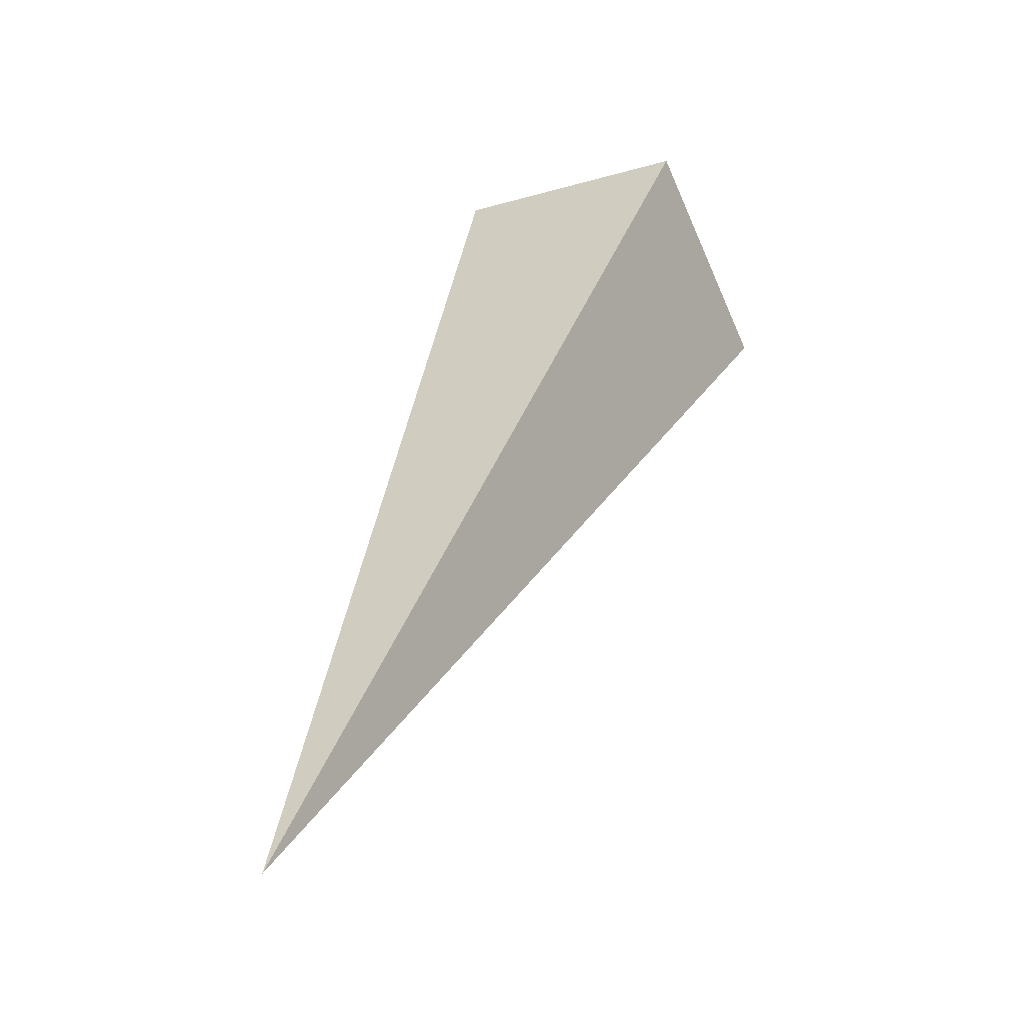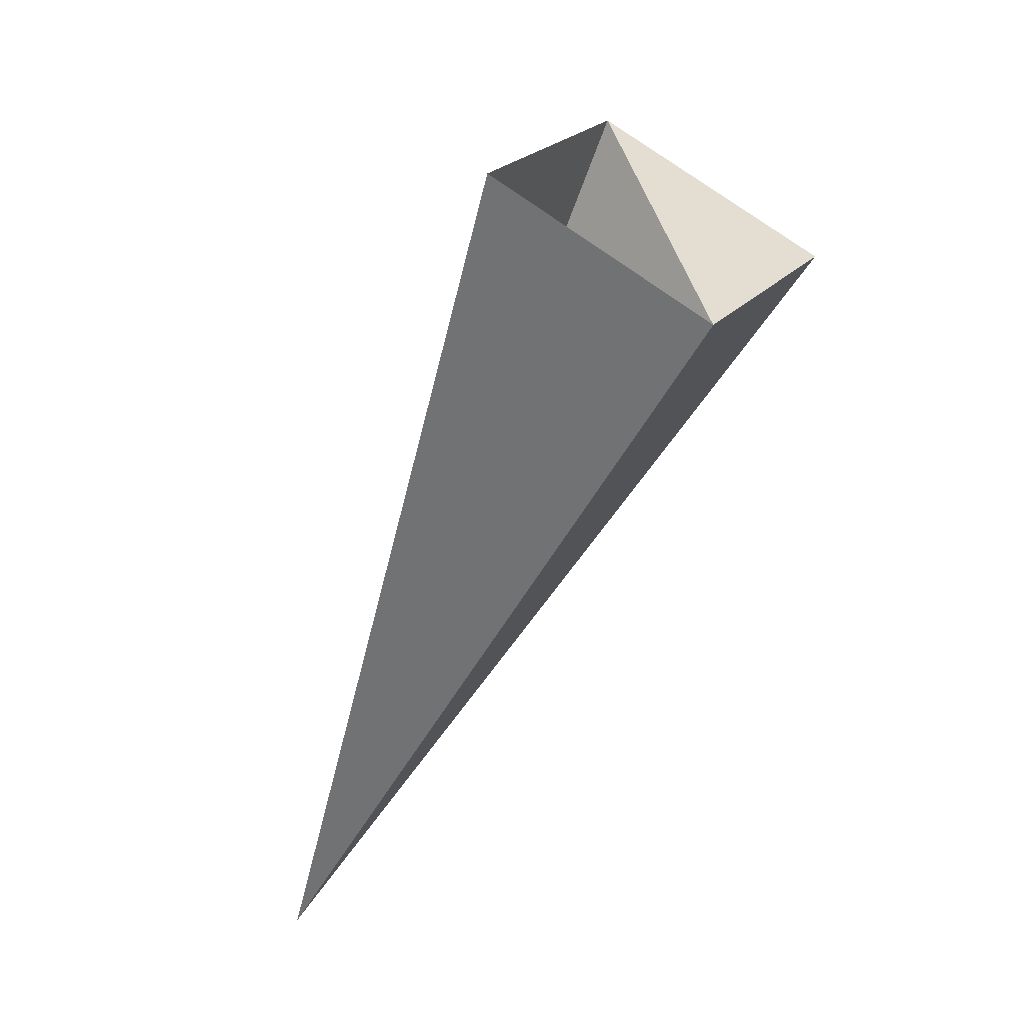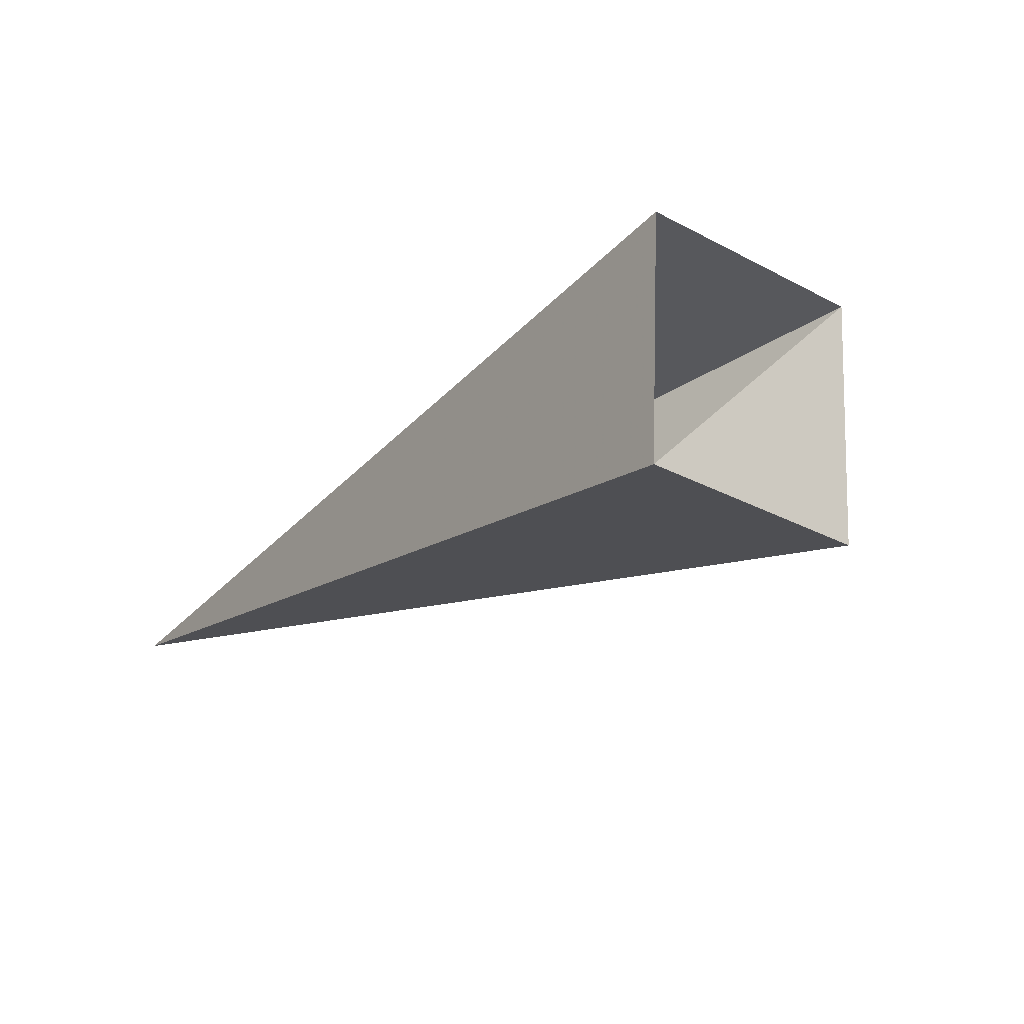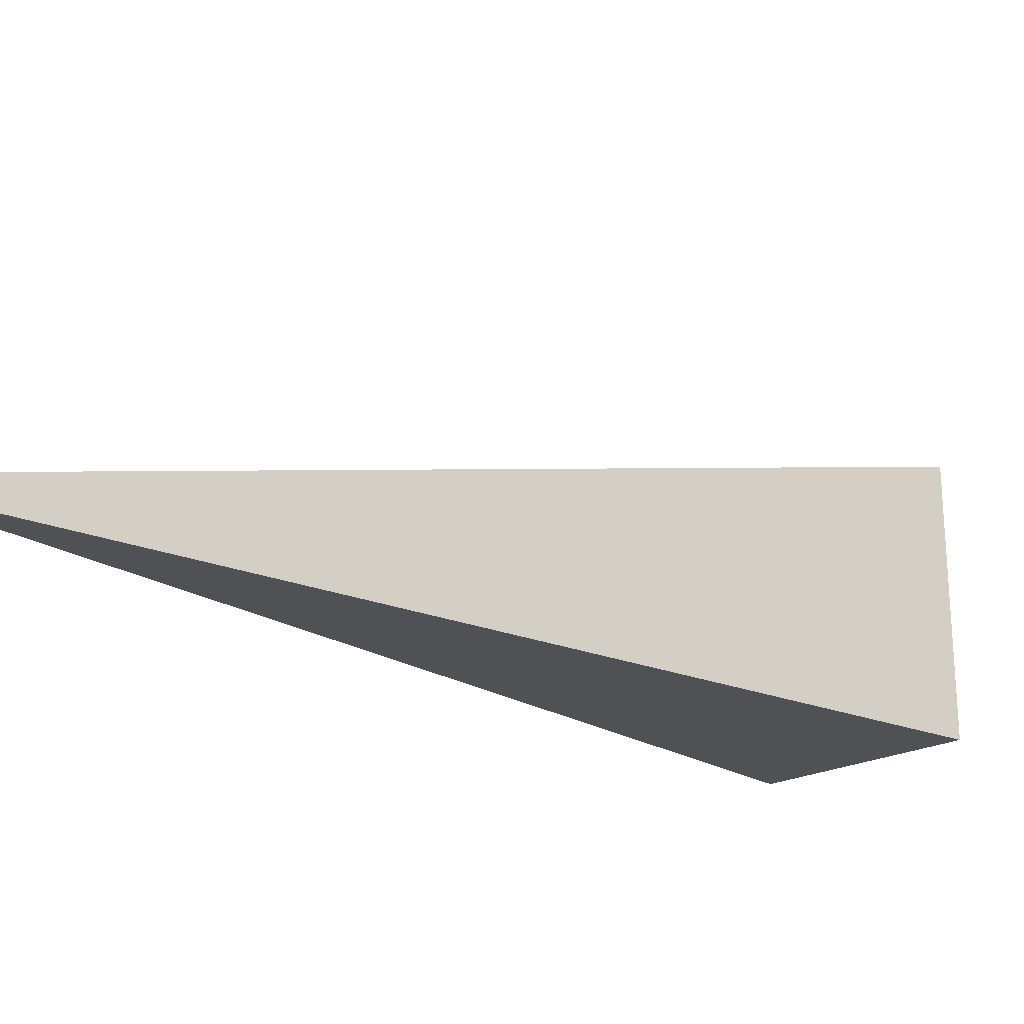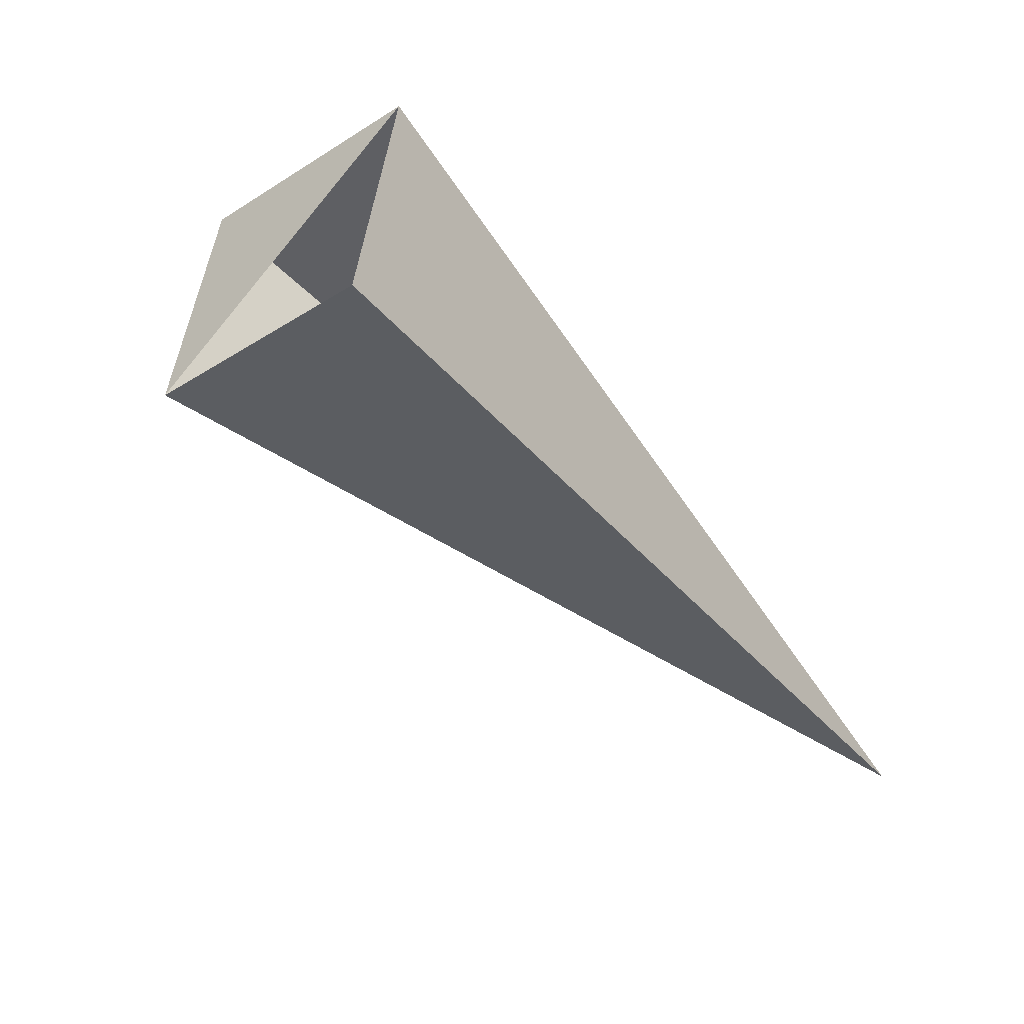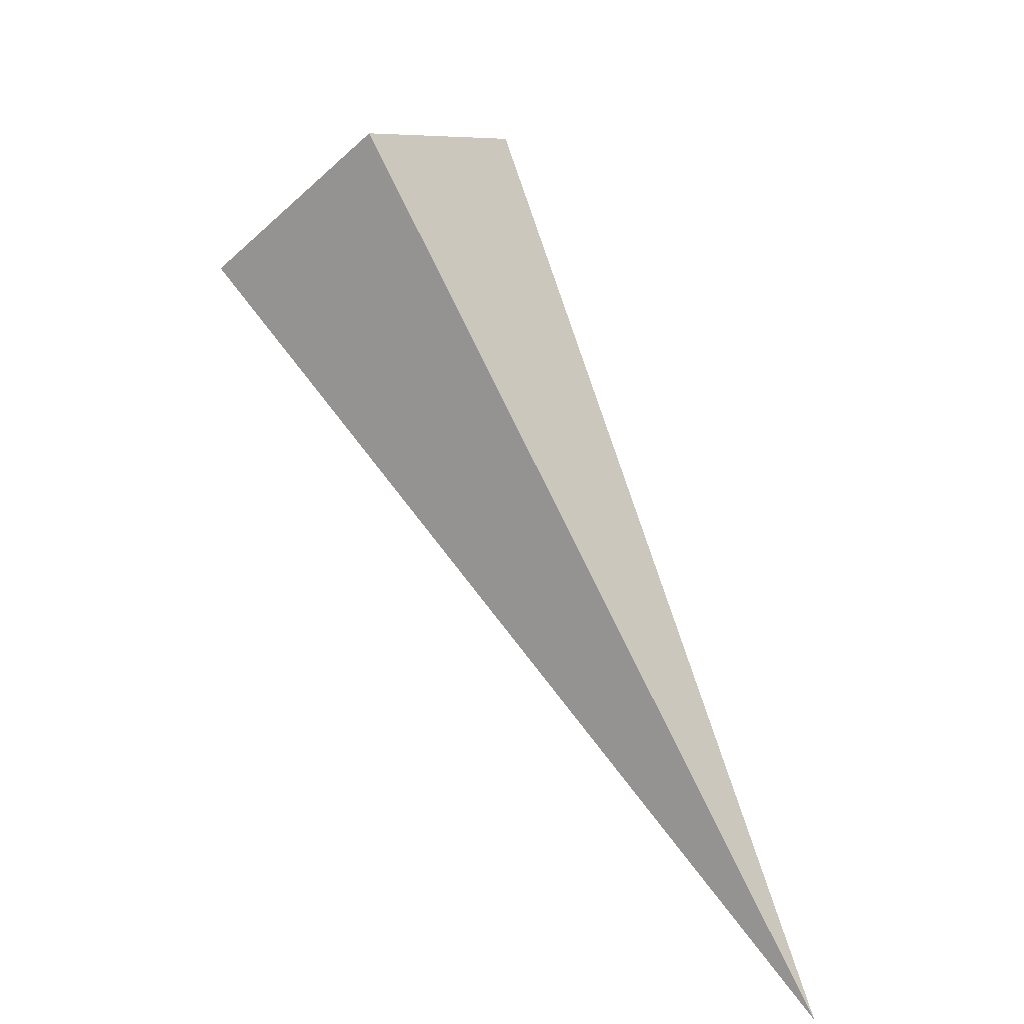
<metadata>
{"format":"obj","ext":"obj","renderer":"f3d","projection":"perspective","resolution":1024,"background":"white","views":[{"elev":-15.5,"azim":70.7,"up":"+Z"},{"elev":70.2,"azim":77.4,"up":"+Z"},{"elev":67.4,"azim":131.9,"up":"+Z"},{"elev":-69.6,"azim":-142.1,"up":"+Y"},{"elev":47.8,"azim":-42.5,"up":"+Z"},{"elev":-44.5,"azim":-93.0,"up":"+Z"}]}
</metadata>
<code>
o 2388747956016
v 5821 197 594.5
v 5821 197.3 594.5
v 5822 196 593.2
v 5822 196 593.2
v 5821 197.3 594.5
v 5821 197 594.8
v 5822 196 593.2
v 5822 196 593.2
v 5821 197 594.8
v 5821 196.7 594.8
v 5822 196 593.2
v 5822 196 593.2
v 5821 196.7 594.8
v 5821 197 594.5
v 5822 196 593.2
v 5822 196 593.2
v 5821 197 594.5
v 5821 197.3 594.5
v 5821 197 594.8
v 5821 196.7 594.8
f 1 2 3
f 5 6 7
f 9 10 11
f 13 14 15
f 17 18 19

</code>
